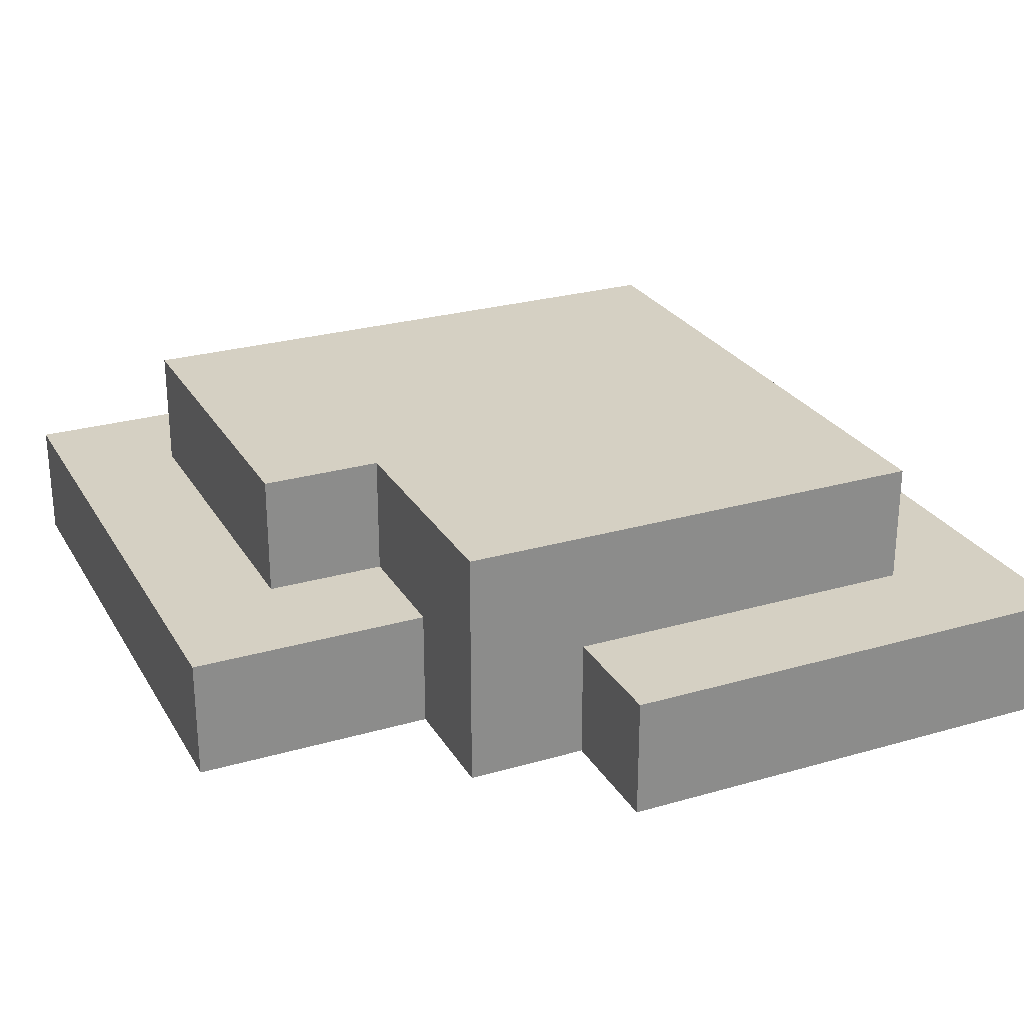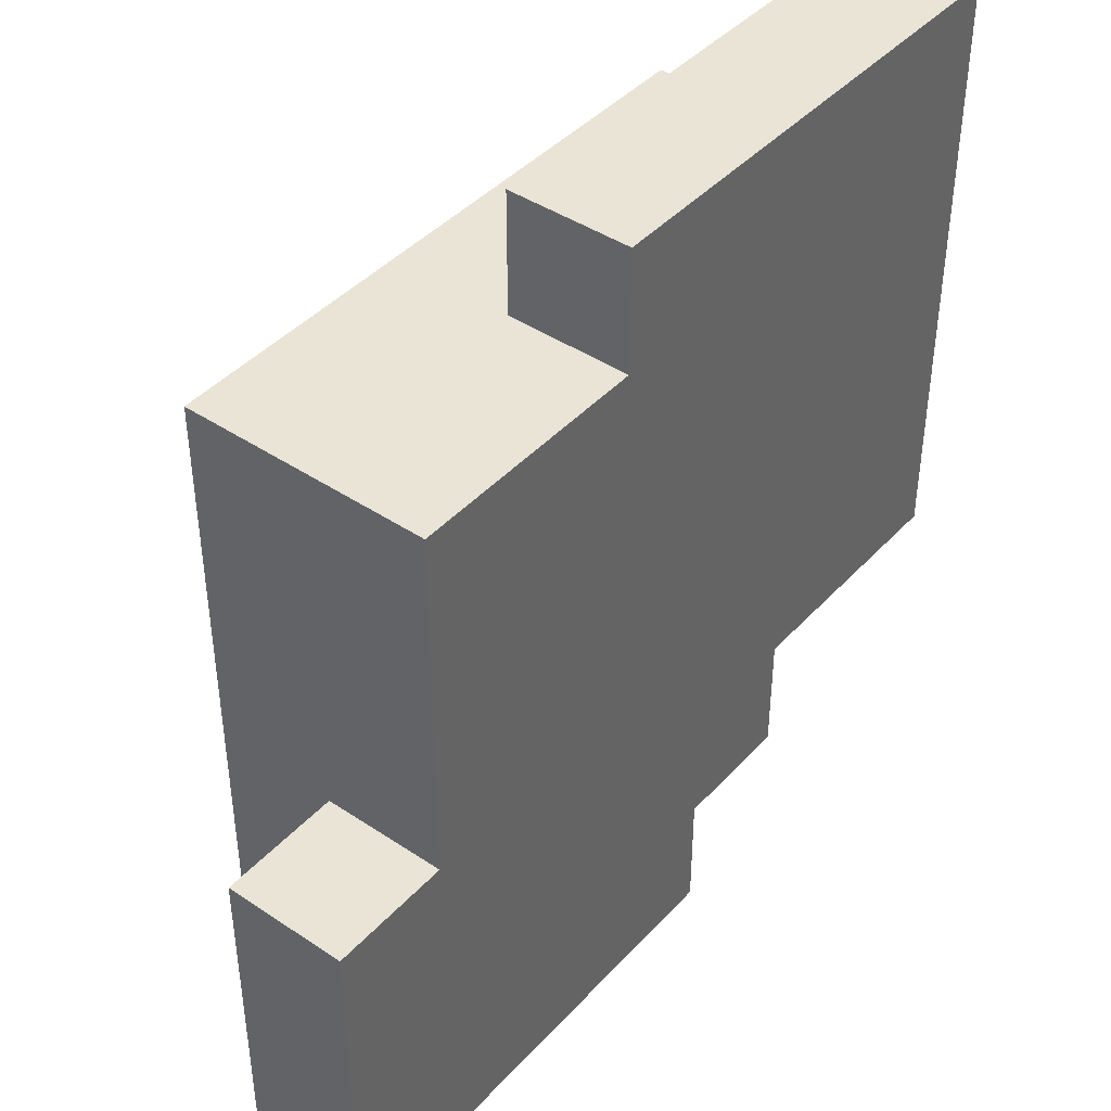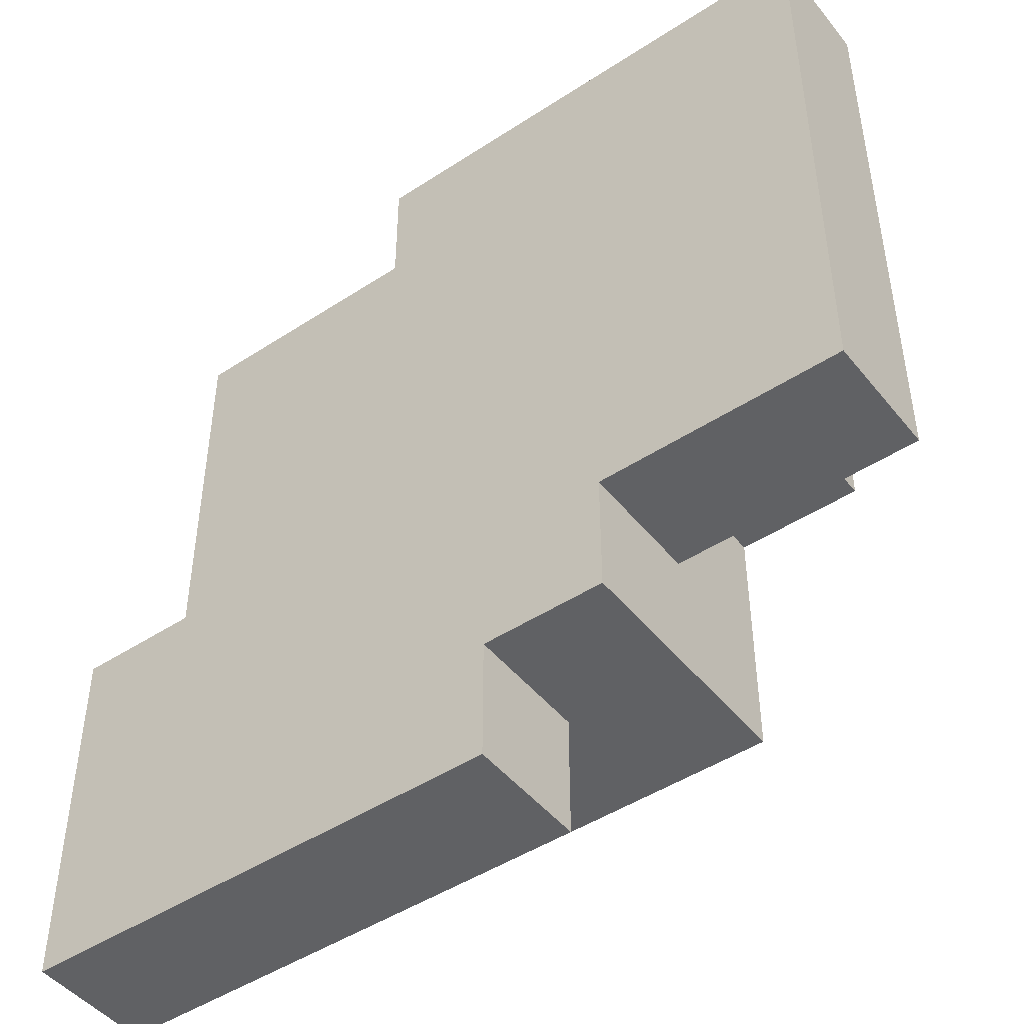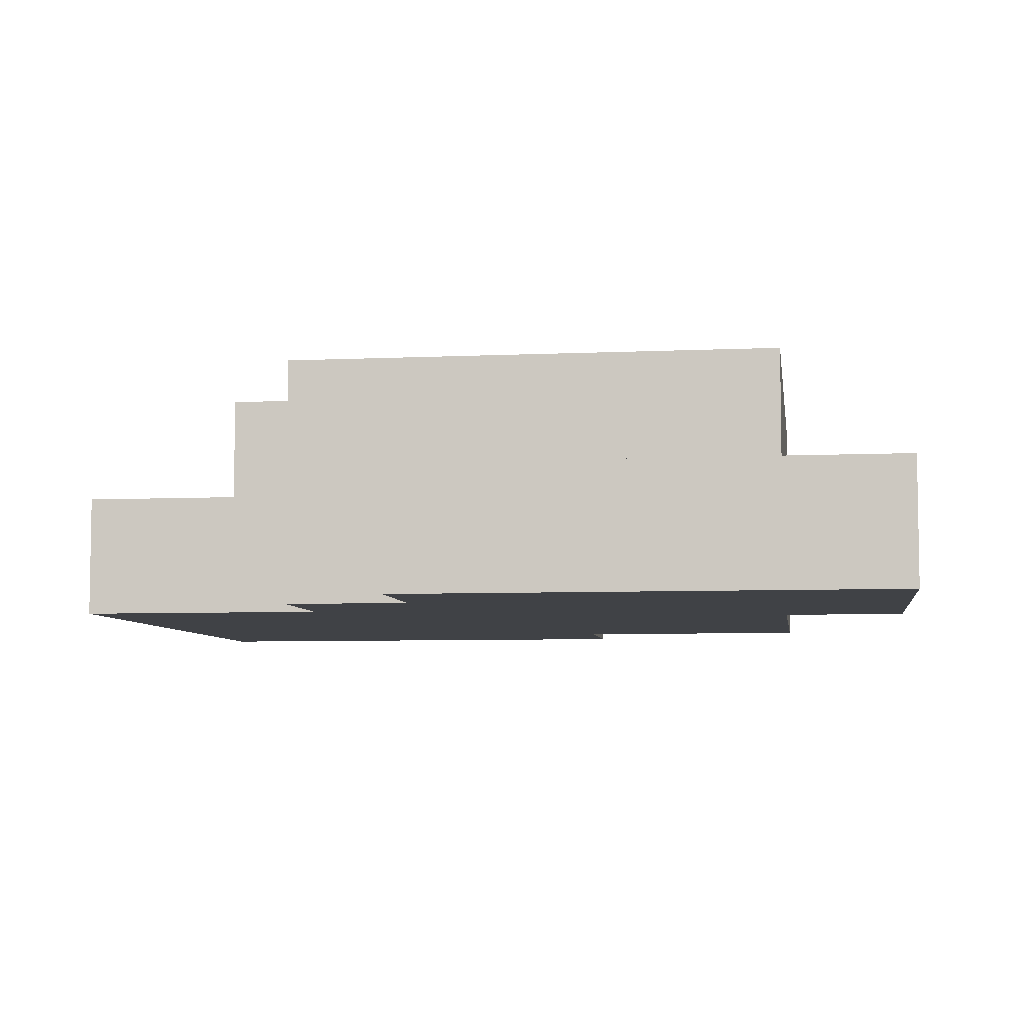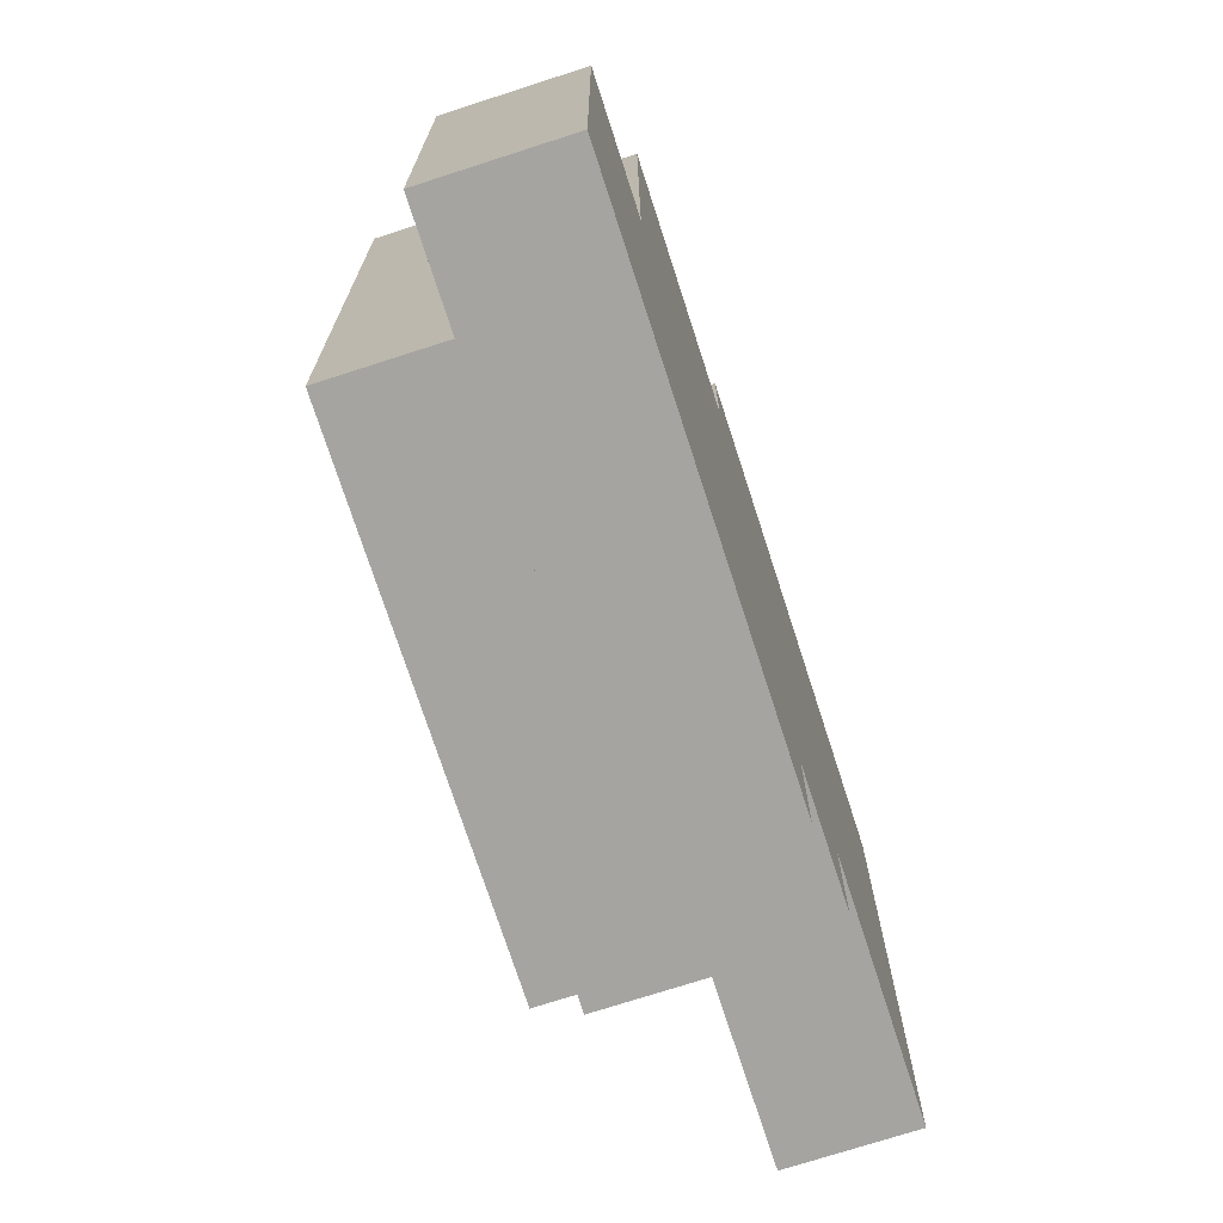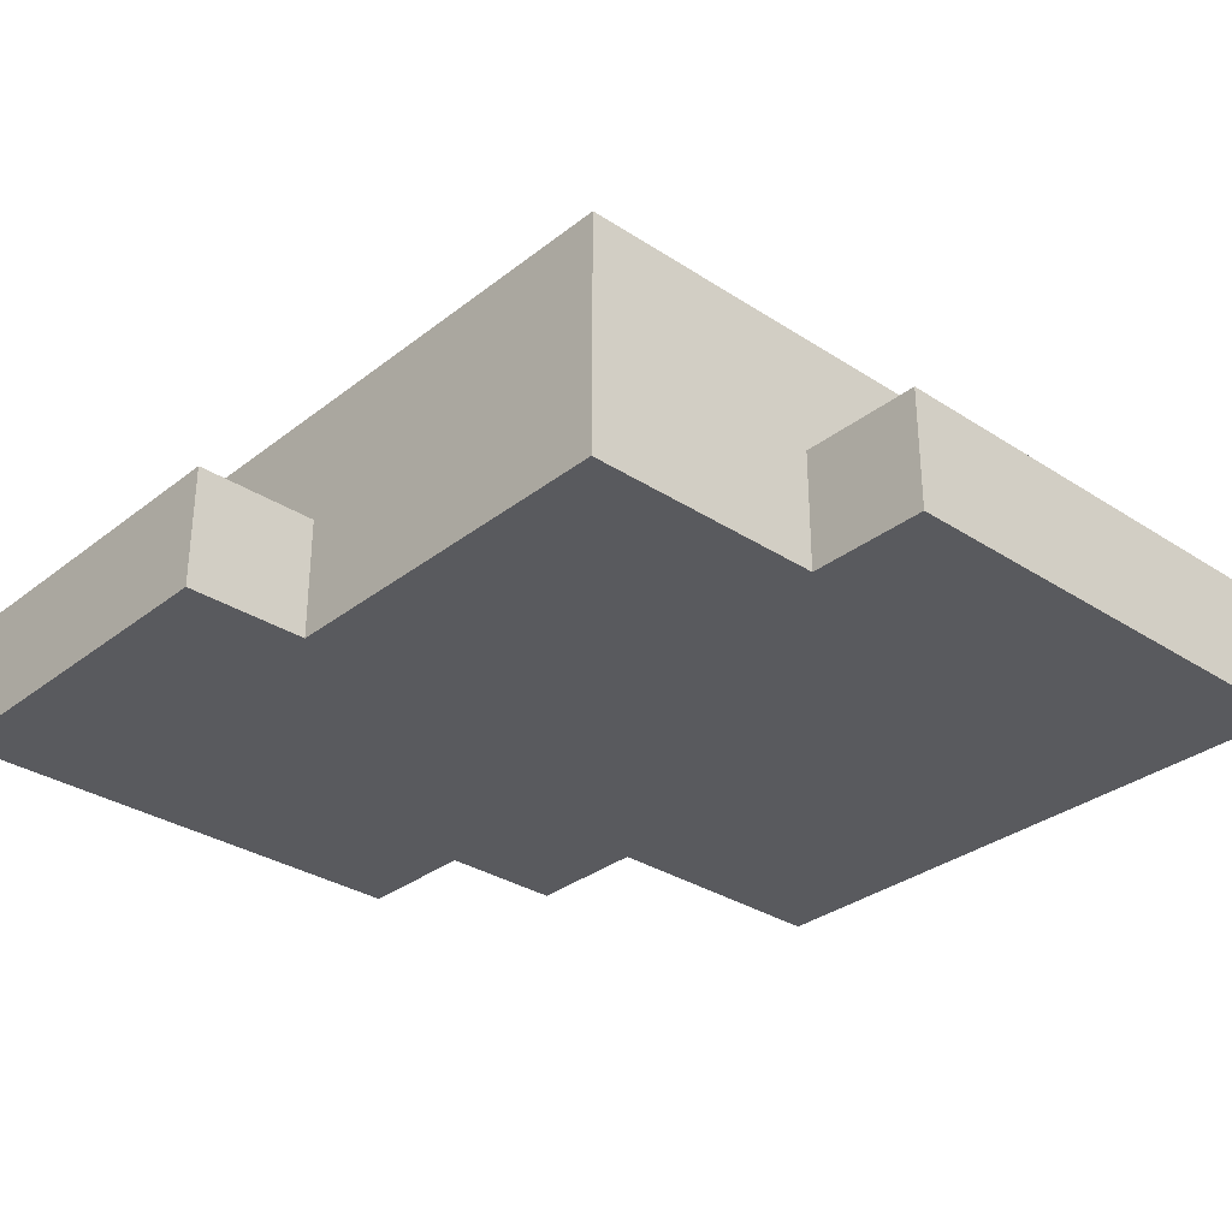
<metadata>
{"format":"obj","ext":"obj","renderer":"f3d","projection":"perspective","resolution":1024,"background":"white","views":[{"elev":26.3,"azim":155.5,"up":"+Y"},{"elev":42.6,"azim":-51.4,"up":"+Z"},{"elev":-46.8,"azim":36.6,"up":"+Z"},{"elev":-6.3,"azim":-172.0,"up":"+Y"},{"elev":-73.3,"azim":-72.1,"up":"+Z"},{"elev":-31.7,"azim":-42.5,"up":"+Y"}]}
</metadata>
<code>
o
v -0.4 0 -0.1
v -0.4 0 -0.2
v -0.4 0 -0.4
v -0.4 0.1 -0.1
v -0.4 0.1 -0.2
v -0.4 0.1 -0.4
v -0.3 0 0.2
v -0.3 0 -0.1
v -0.3 0.1 0.1
v -0.3 0.1 -0.1
v -0.3 0.1 -0.2
v -0.3 0.1 -0.3
v -0.3 0.2 0.2
v -0.3 0.2 0.1
v -0.3 0.2 -0.1
v -0.3 0.2 -0.3
v -0.1 0 0.3
v -0.1 0 0.2
v -0.1 0.1 0.3
v -0.1 0.1 0.2
v 0 0 -0.3
v 0 0 -0.4
v 0 0.1 -0.3
v 0 0.1 -0.4
v 0.1 0 -0.2
v 0.1 0 -0.3
v 0.1 0.1 -0.1
v 0.1 0.1 -0.2
v 0.1 0.2 -0.1
v 0.1 0.2 -0.2
v 0.1 0.2 -0.3
v 0.2 0.1 0.2
v 0.2 0.1 0
v 0.2 0.1 -0.1
v 0.2 0.2 0.2
v 0.2 0.2 0
v 0.2 0.2 -0.1
v 0.3 0 0.3
v 0.3 0 -0.2
v 0.3 0.1 0.3
v 0.3 0.1 -0.2
v -0.1 0 0.3
v -0.1 0.1 0.3
v 0 0 0.3
v 0 0.1 0.3
v 0.3 0 0.3
v 0.3 0.1 0.3
v -0.3 0 0.2
v -0.3 0.2 0.2
v -0.2 0.1 0.2
v -0.2 0.2 0.2
v -0.1 0 0.2
v -0.1 0.1 0.2
v 0 0.1 0.2
v 0 0.2 0.2
v 0.2 0.1 0.2
v 0.2 0.2 0.2
v -0.4 0 -0.1
v -0.4 0.1 -0.1
v -0.3 0 -0.1
v -0.3 0.1 -0.1
v 0.1 0.1 -0.1
v 0.1 0.2 -0.1
v 0.2 0.1 -0.1
v 0.2 0.2 -0.1
v 0.1 0 -0.2
v 0.1 0.1 -0.2
v 0.2 0 -0.2
v 0.2 0.1 -0.2
v 0.3 0 -0.2
v 0.3 0.1 -0.2
v -0.3 0.1 -0.3
v -0.3 0.2 -0.3
v -0.1 0.1 -0.3
v -0.1 0.2 -0.3
v 0 0 -0.3
v 0 0.1 -0.3
v 0 0.2 -0.3
v 0.1 0 -0.3
v 0.1 0.2 -0.3
v -0.4 0 -0.4
v -0.4 0.1 -0.4
v -0.1 0 -0.4
v -0.1 0.1 -0.4
v 0 0 -0.4
v 0 0.1 -0.4
v -0.1 0 0.3
v 0 0 0.3
v 0.3 0 0.3
v -0.3 0 0.2
v -0.1 0 0.2
v 0 0 0.2
v -0.2 0 0.1
v -0.1 0 0.1
v -0.4 0 -0.1
v -0.3 0 -0.1
v -0.2 0 -0.1
v 0.1 0 -0.1
v 0.2 0 -0.1
v -0.4 0 -0.2
v -0.3 0 -0.2
v 0 0 -0.2
v 0.1 0 -0.2
v 0.2 0 -0.2
v 0.3 0 -0.2
v -0.1 0 -0.3
v 0 0 -0.3
v 0.1 0 -0.3
v -0.4 0 -0.4
v -0.1 0 -0.4
v 0 0 -0.4
v -0.1 0.1 0.3
v 0 0.1 0.3
v 0.3 0.1 0.3
v -0.1 0.1 0.2
v 0 0.1 0.2
v 0.2 0.1 0.2
v 0.2 0.1 0
v -0.4 0.1 -0.1
v -0.3 0.1 -0.1
v 0.1 0.1 -0.1
v 0.2 0.1 -0.1
v -0.4 0.1 -0.2
v -0.3 0.1 -0.2
v 0.1 0.1 -0.2
v 0.2 0.1 -0.2
v 0.3 0.1 -0.2
v -0.3 0.1 -0.3
v -0.1 0.1 -0.3
v 0 0.1 -0.3
v -0.4 0.1 -0.4
v -0.1 0.1 -0.4
v 0 0.1 -0.4
v -0.3 0.2 0.2
v -0.2 0.2 0.2
v 0 0.2 0.2
v 0.2 0.2 0.2
v -0.3 0.2 0.1
v -0.2 0.2 0.1
v 0 0.2 0.1
v 0.1 0.2 0.1
v 0.1 0.2 0
v 0.2 0.2 0
v -0.3 0.2 -0.1
v -0.2 0.2 -0.1
v 0.1 0.2 -0.1
v 0.2 0.2 -0.1
v -0.2 0.2 -0.2
v -0.1 0.2 -0.2
v 0 0.2 -0.2
v 0.1 0.2 -0.2
v -0.3 0.2 -0.3
v -0.1 0.2 -0.3
v 0 0.2 -0.3
v 0.1 0.2 -0.3
f 4 2 1
f 5 3 2
f 5 2 4
f 6 3 5
f 9 8 7
f 10 8 9
f 13 9 7
f 14 10 9
f 14 9 13
f 15 12 11
f 15 10 14
f 15 11 10
f 16 12 15
f 19 18 17
f 20 18 19
f 21 22 23
f 23 22 24
f 25 26 28
f 27 28 29
f 28 26 30
f 29 28 30
f 30 26 31
f 32 33 35
f 33 34 36
f 35 33 36
f 36 34 37
f 38 39 40
f 40 39 41
f 44 43 42
f 45 43 44
f 46 45 44
f 47 45 46
f 50 49 48
f 51 49 50
f 52 50 48
f 53 51 50
f 53 50 52
f 54 51 53
f 55 51 54
f 56 55 54
f 57 55 56
f 60 59 58
f 61 59 60
f 62 63 64
f 64 63 65
f 66 67 68
f 68 67 69
f 68 69 70
f 70 69 71
f 72 73 74
f 74 73 75
f 74 75 77
f 77 75 78
f 76 77 79
f 77 78 79
f 79 78 80
f 81 82 83
f 83 82 84
f 83 84 85
f 85 84 86
f 91 88 87
f 92 89 88
f 92 88 91
f 93 91 90
f 94 92 91
f 94 91 93
f 96 93 90
f 97 94 93
f 97 93 96
f 98 89 92
f 98 94 97
f 98 92 94
f 99 89 98
f 100 96 95
f 101 97 96
f 101 96 100
f 101 98 97
f 102 98 101
f 103 99 98
f 103 98 102
f 104 89 99
f 104 99 103
f 105 89 104
f 106 102 101
f 106 101 100
f 107 103 102
f 107 102 106
f 108 103 107
f 109 106 100
f 110 107 106
f 110 106 109
f 111 107 110
f 112 113 115
f 113 114 116
f 115 113 116
f 116 114 117
f 117 114 118
f 118 114 122
f 119 120 123
f 123 120 124
f 121 122 125
f 122 114 126
f 125 122 126
f 126 114 127
f 123 124 128
f 123 128 131
f 128 129 131
f 129 130 132
f 131 129 132
f 132 130 133
f 134 135 138
f 135 136 139
f 138 135 139
f 136 137 140
f 139 136 140
f 140 137 141
f 138 139 142
f 141 137 142
f 140 141 142
f 139 140 142
f 142 137 143
f 138 142 144
f 142 143 144
f 144 143 145
f 145 143 146
f 146 143 147
f 144 145 148
f 145 146 148
f 148 146 149
f 149 146 150
f 150 146 151
f 144 148 152
f 148 149 152
f 149 150 153
f 152 149 153
f 150 151 154
f 153 150 154
f 154 151 155

</code>
